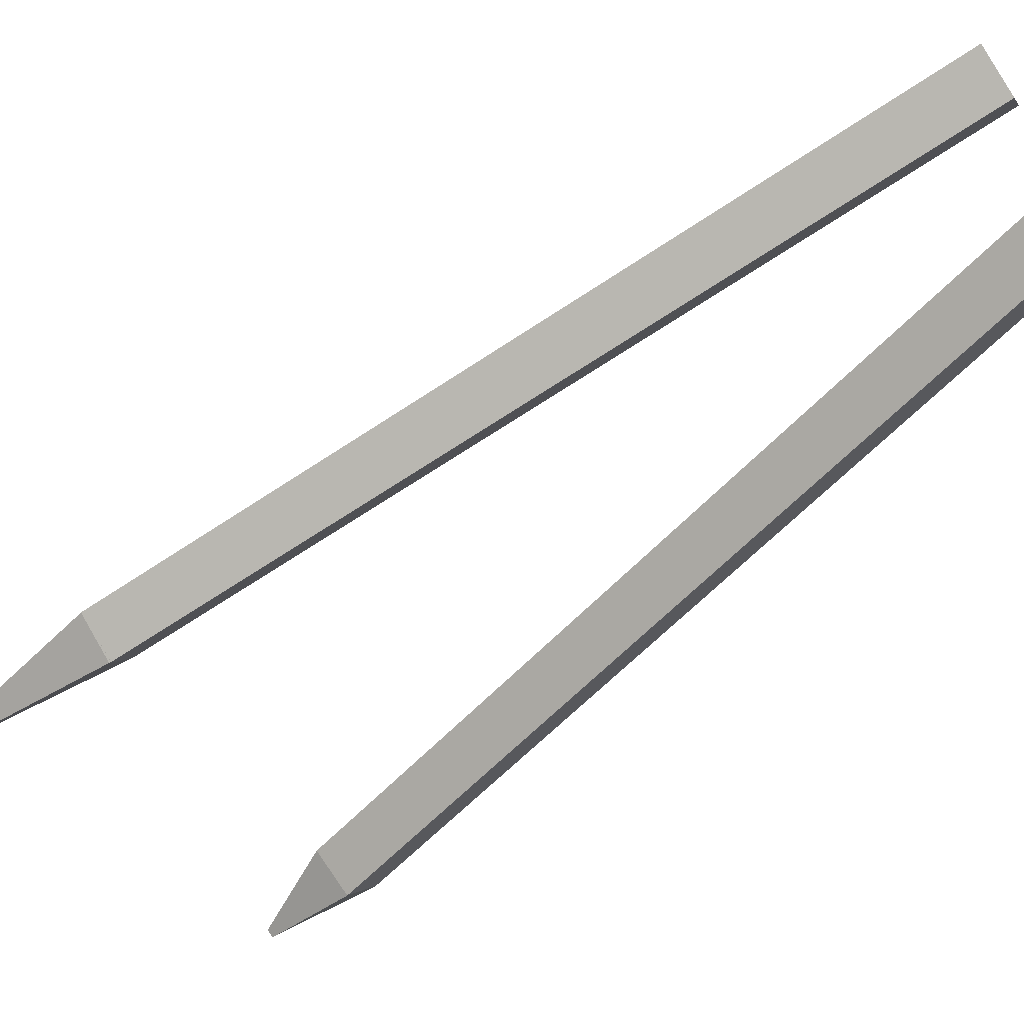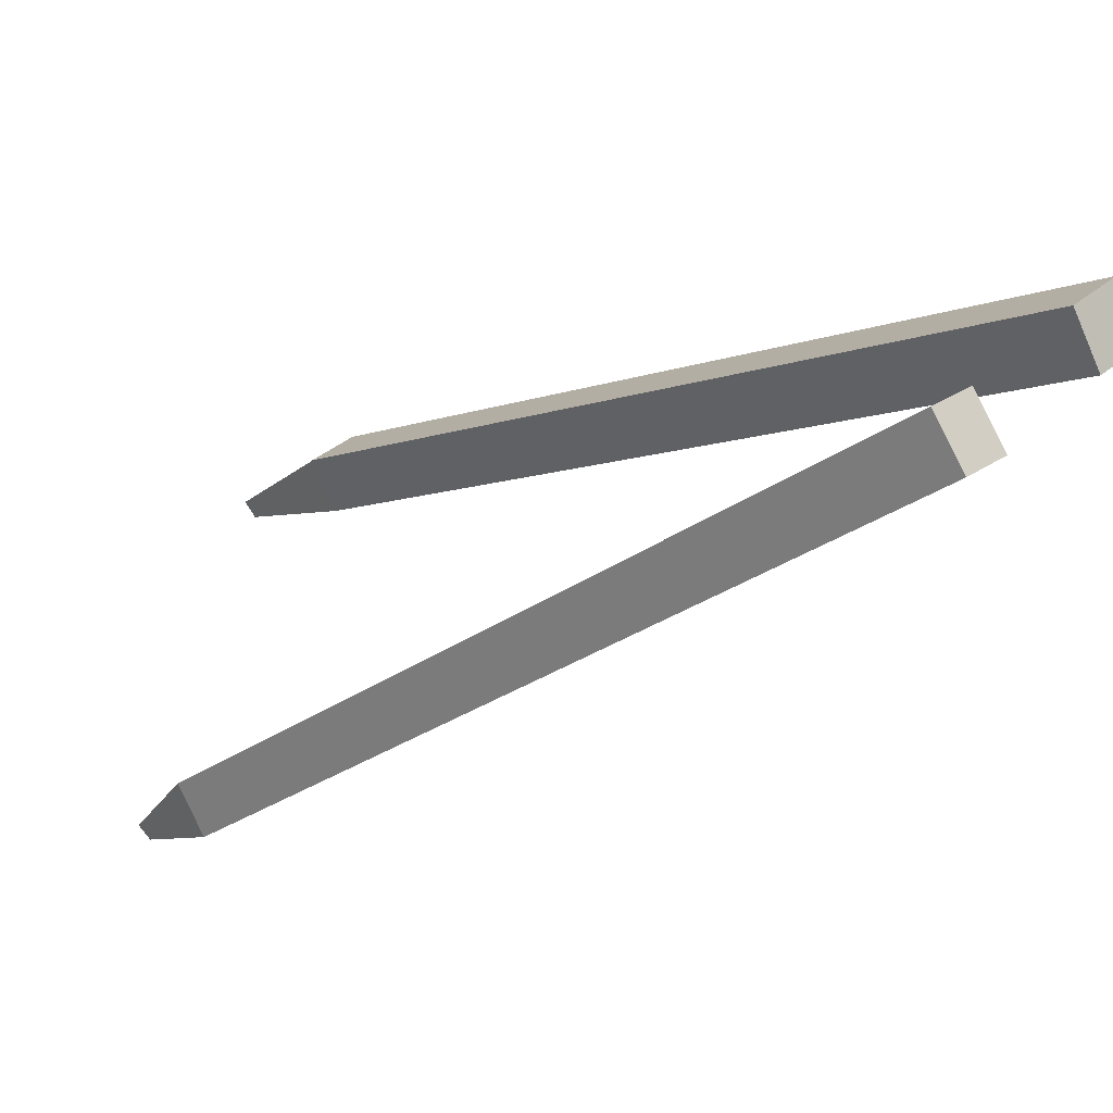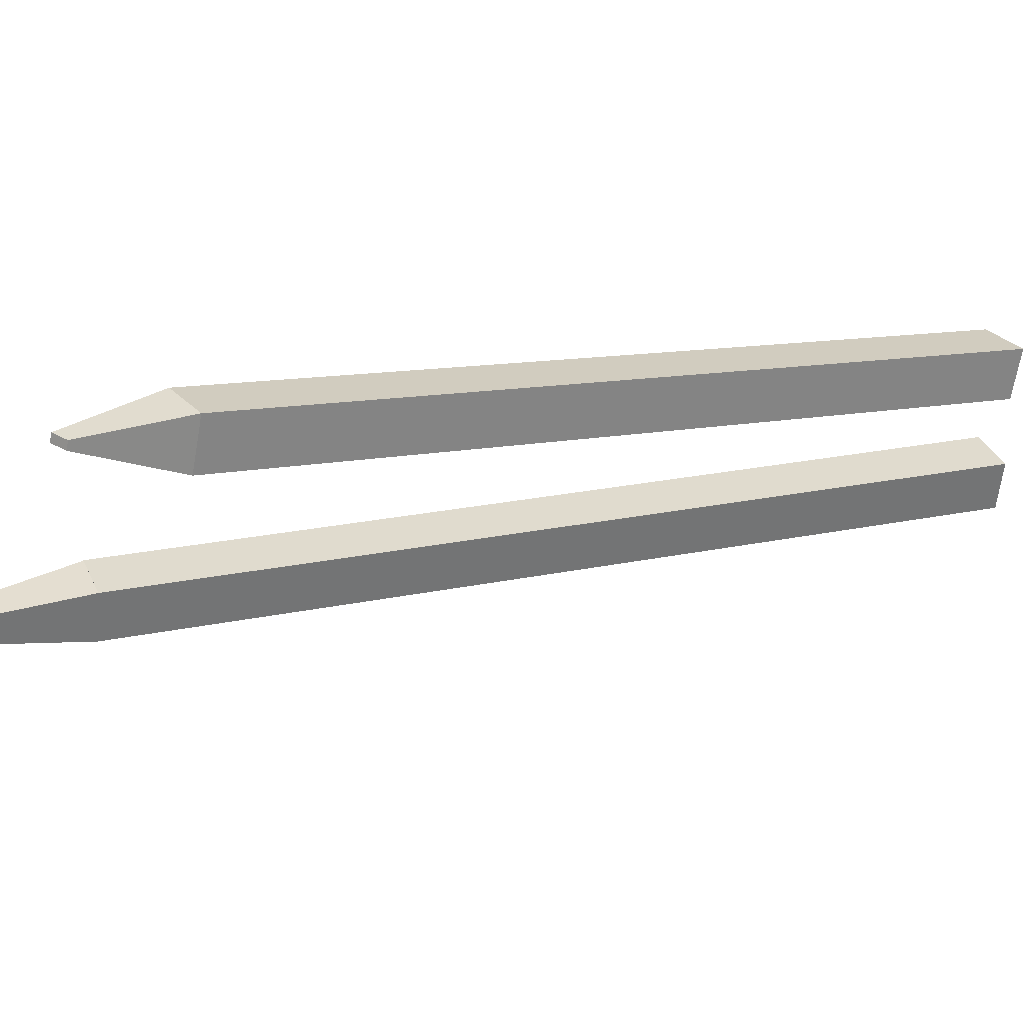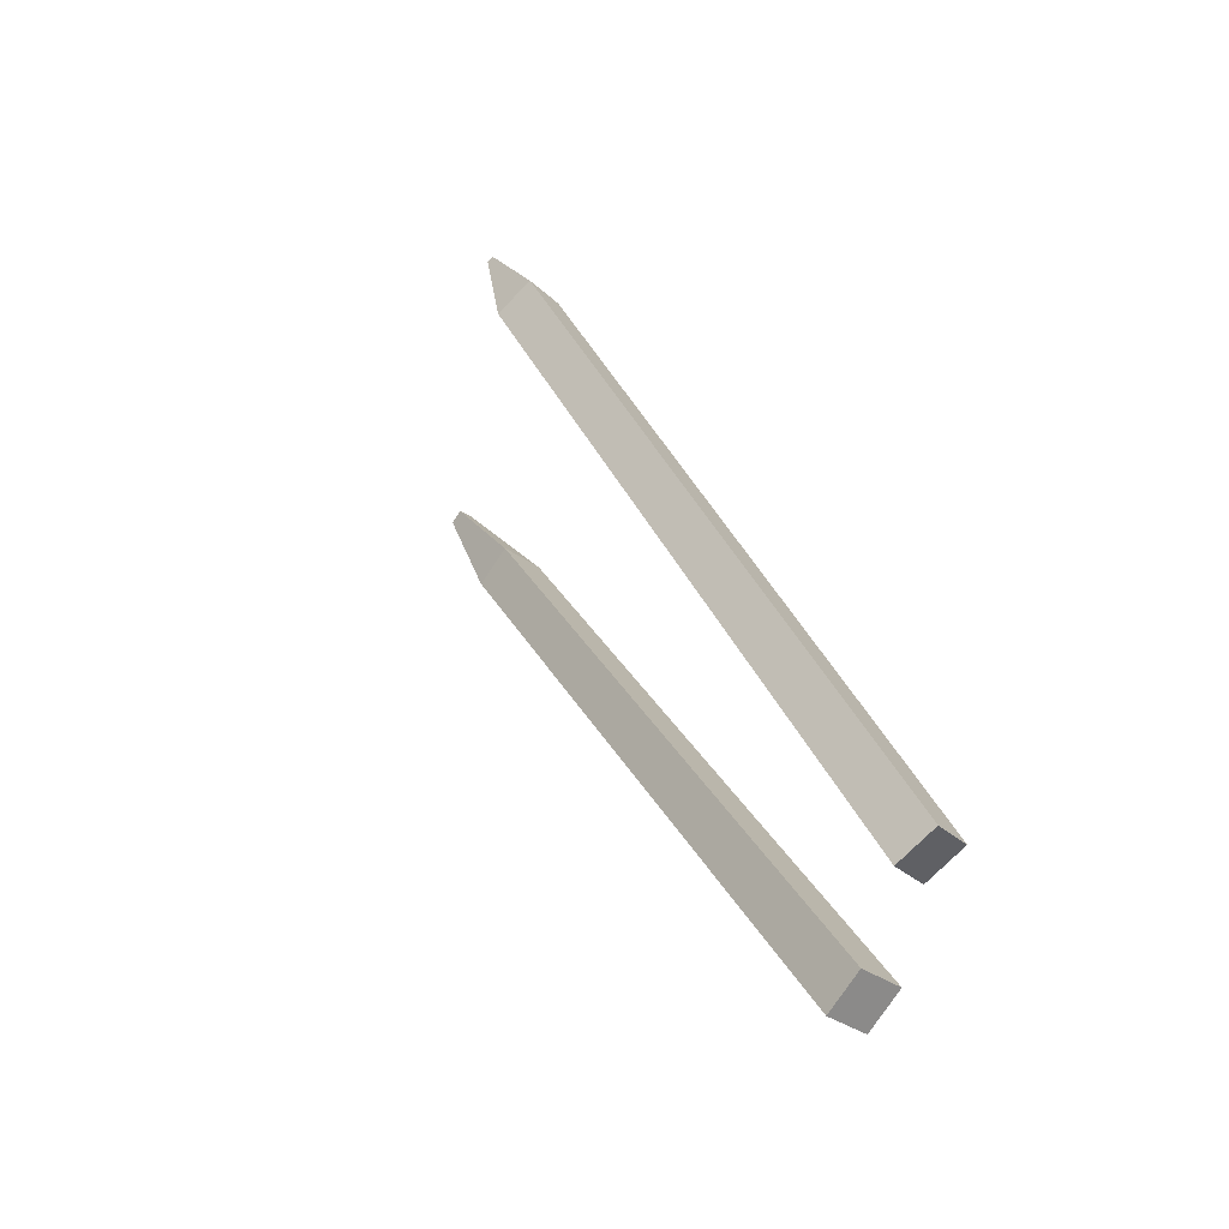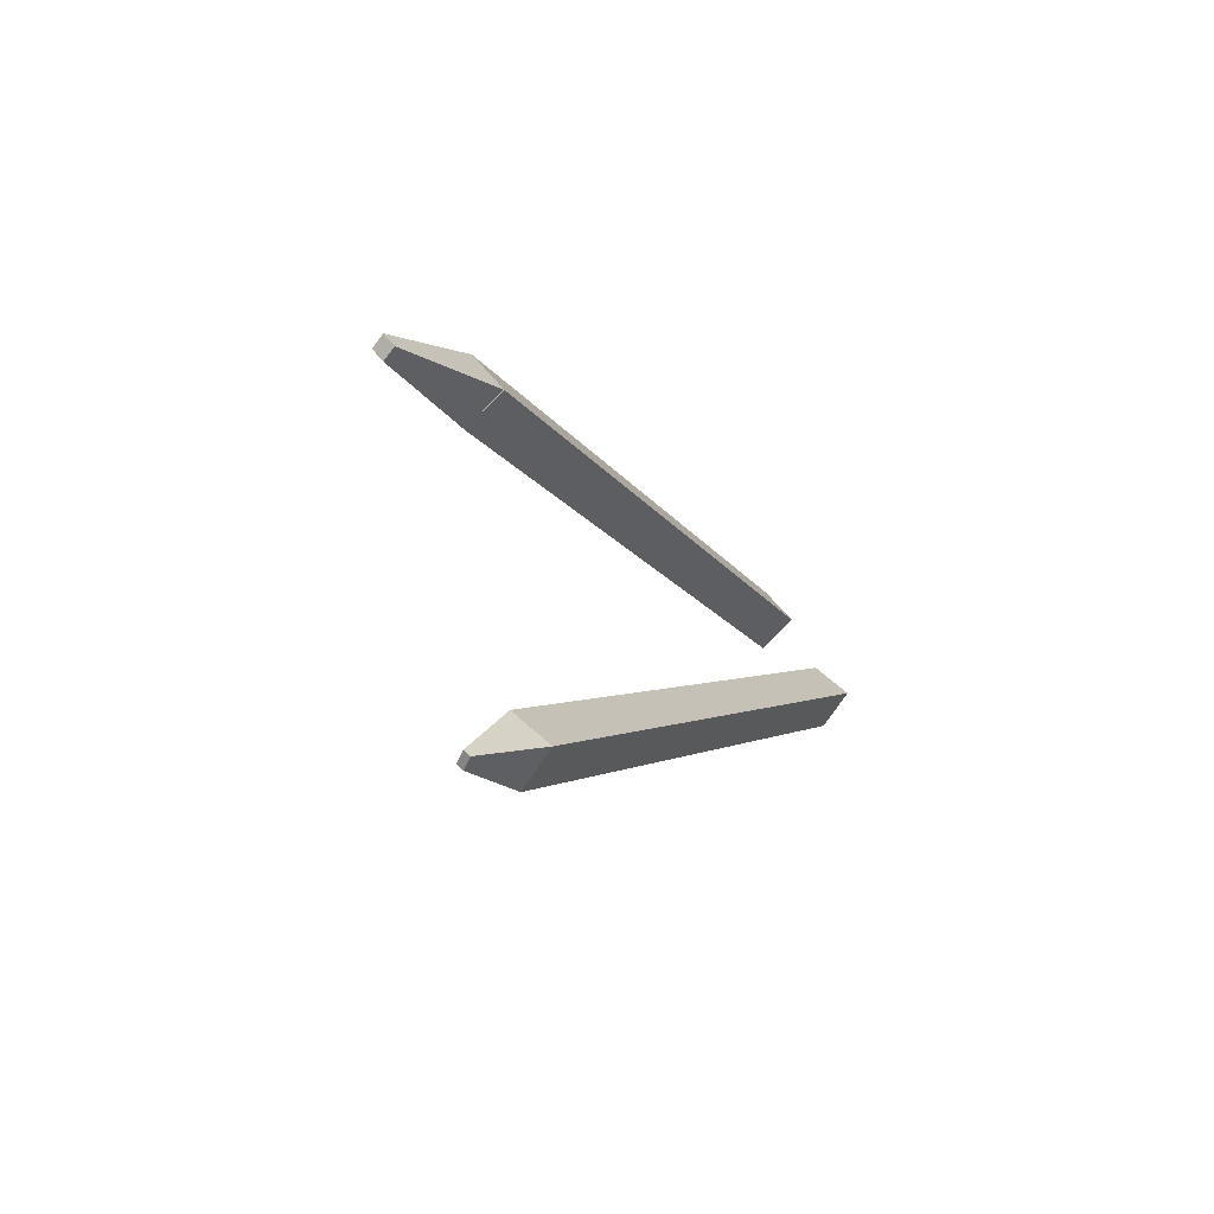
<metadata>
{"format":"obj","ext":"obj","renderer":"f3d","projection":"perspective","resolution":1024,"background":"white","views":[{"elev":71.4,"azim":-124.9,"up":"+Z"},{"elev":22.9,"azim":-51.2,"up":"+Z"},{"elev":-67.3,"azim":-100.0,"up":"+Z"},{"elev":-73.8,"azim":-134.3,"up":"+Y"},{"elev":63.7,"azim":-137.6,"up":"+Y"}]}
</metadata>
<code>
o cube
v 0.3104 2.731 -0.9559
v 0.3104 2.624 -1.109
v 0.3104 0.069 0.9083
v 0.3104 -0.03854 0.7547
v 0.1229 2.731 -0.9559
v 0.1229 2.624 -1.109
v 0.1229 0.069 0.9083
v 0.1229 -0.03854 0.7547
v 0.2322 2.959 -1.266
v 0.201 2.959 -1.266
v 0.2322 3.01 -1.23
v 0.201 3.01 -1.23
f 4 2 1 3
f 7 5 6 8
f 11 9 10 12
f 4 3 7 8
f 3 1 5 7
f 8 6 2 4
f 9 11 1 2
f 10 9 2 6
f 12 10 6 5
f 11 12 5 1
o cube
v 1.222 2.966 -0.1699
v 1.247 2.891 -0.3399
v 0.7596 -0.05826 1.1
v 0.7843 -0.1334 0.9296
v 1.063 2.905 -0.373
v 1.038 2.98 -0.203
v 0.6003 -0.1191 0.8965
v 0.5756 -0.04399 1.067
f 16 19 17 14
f 15 16 14 13
f 20 15 13 18
f 19 20 18 17
f 18 13 14 17
f 19 16 15 20
o cube
v 1.245 3.445 -0.5036
v 1.251 3.407 -0.5529
v 1.222 2.962 -0.1684
v 1.247 2.891 -0.3399
v 1.184 3.448 -0.5141
v 1.19 3.41 -0.5634
v 1.037 2.974 -0.2
v 1.062 2.902 -0.3715
f 24 22 21 23
f 27 25 26 28
f 21 22 26 25
f 24 23 27 28
f 23 21 25 27
f 28 26 22 24

</code>
